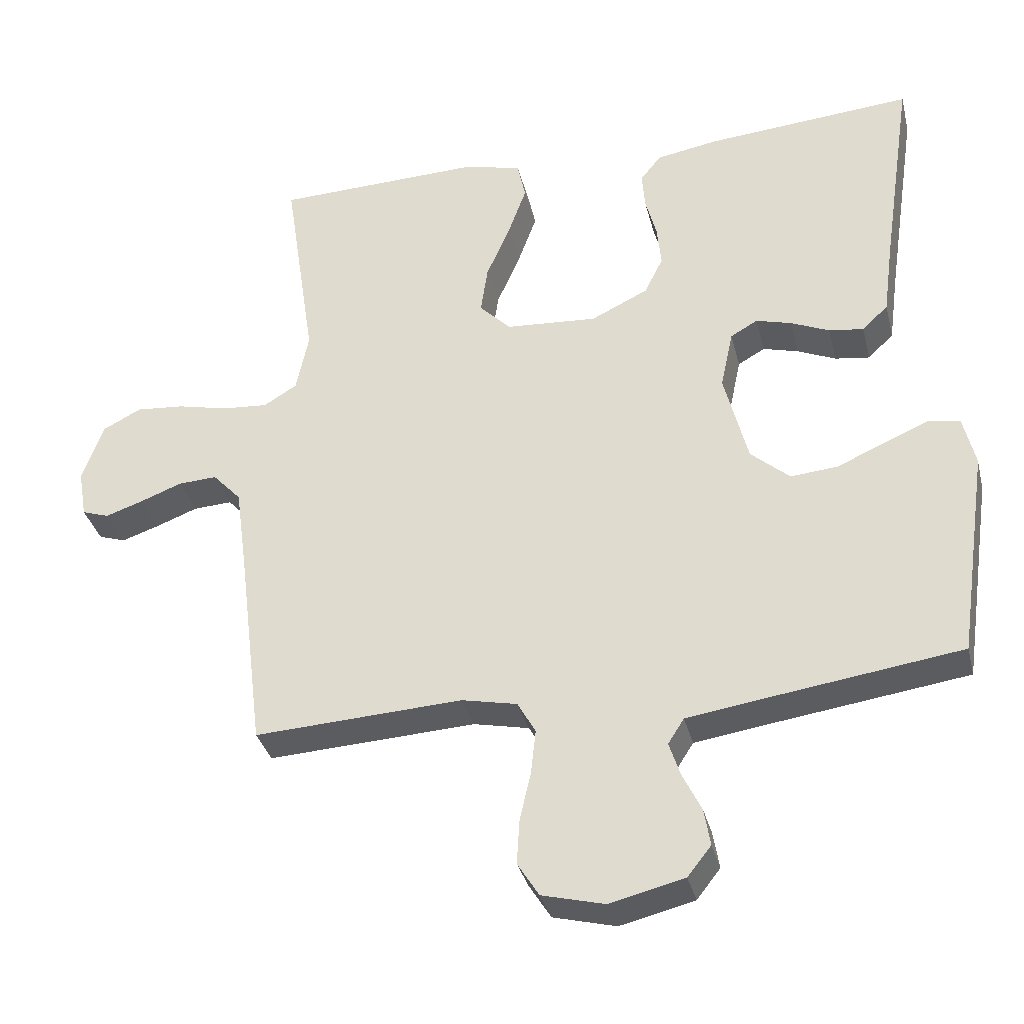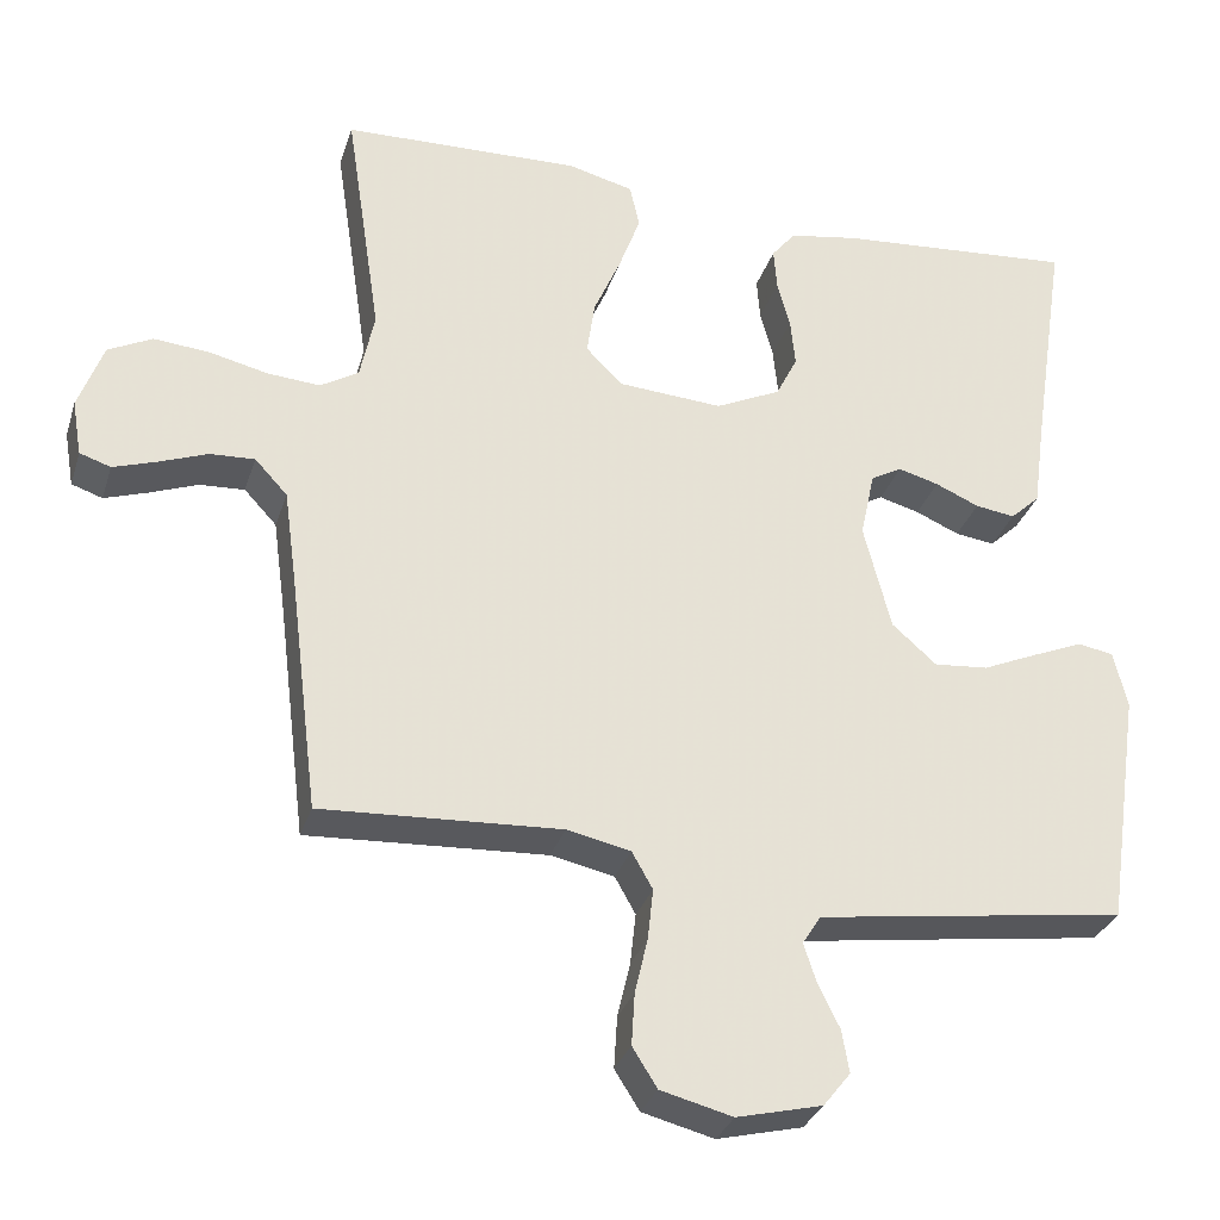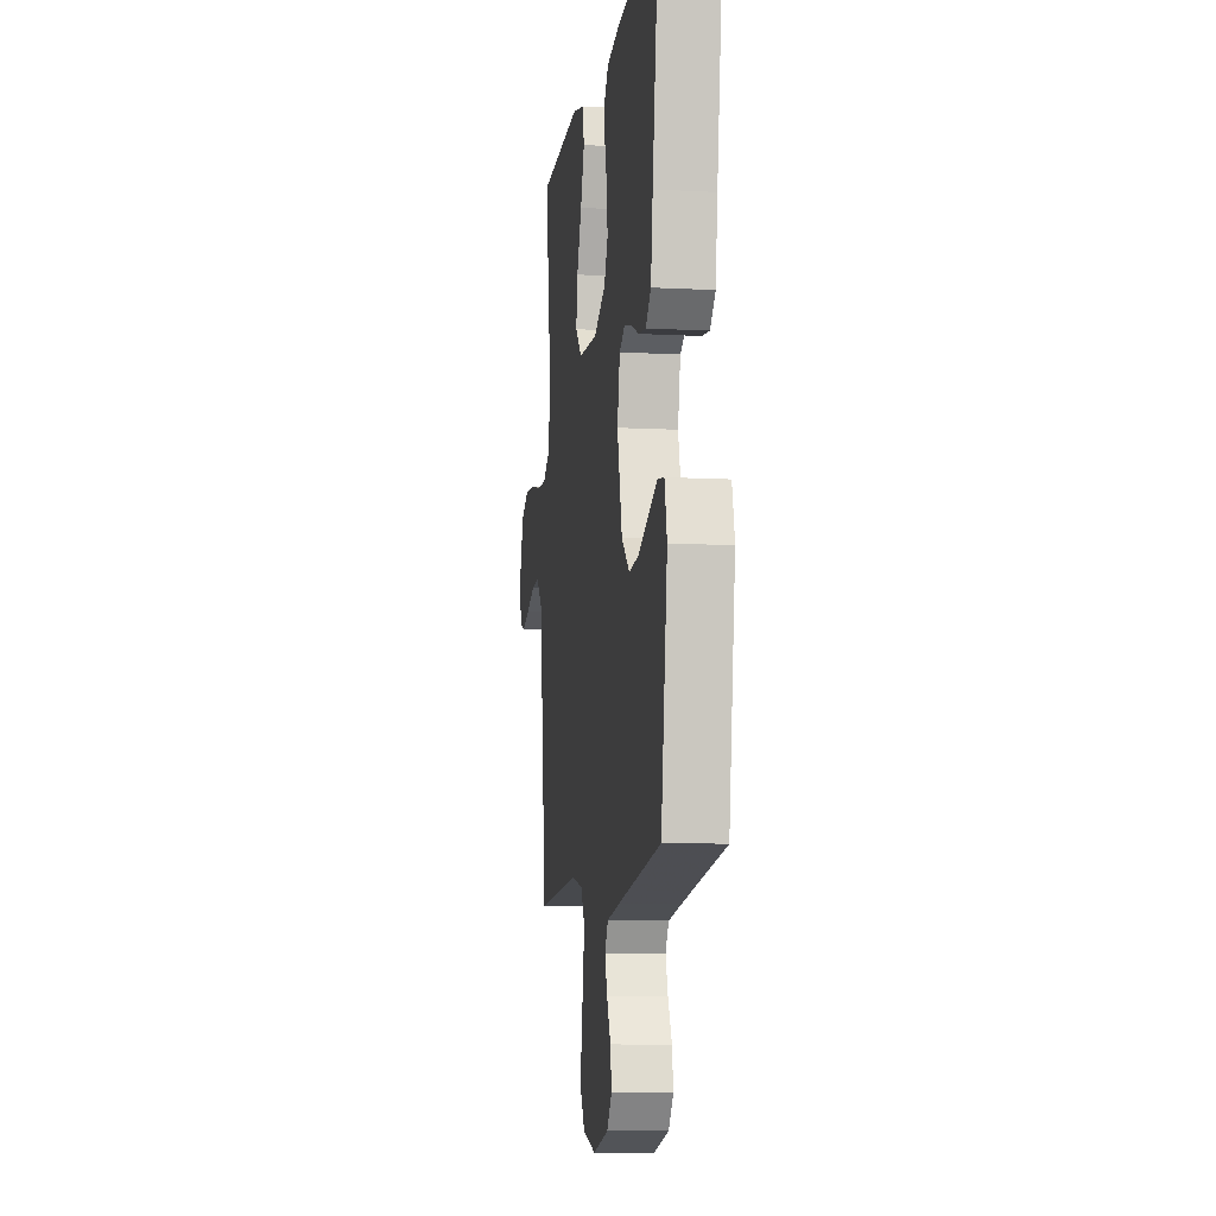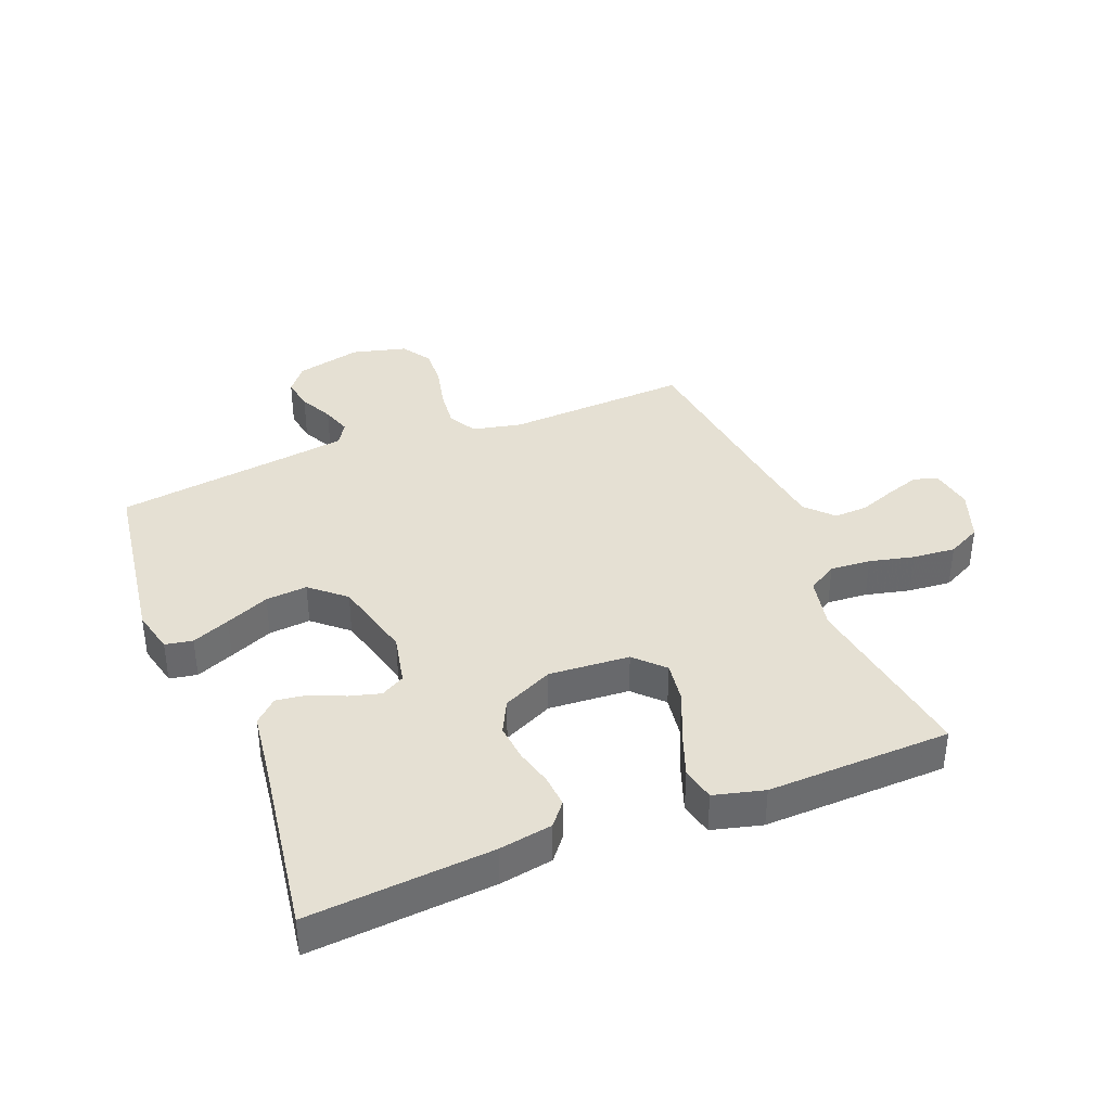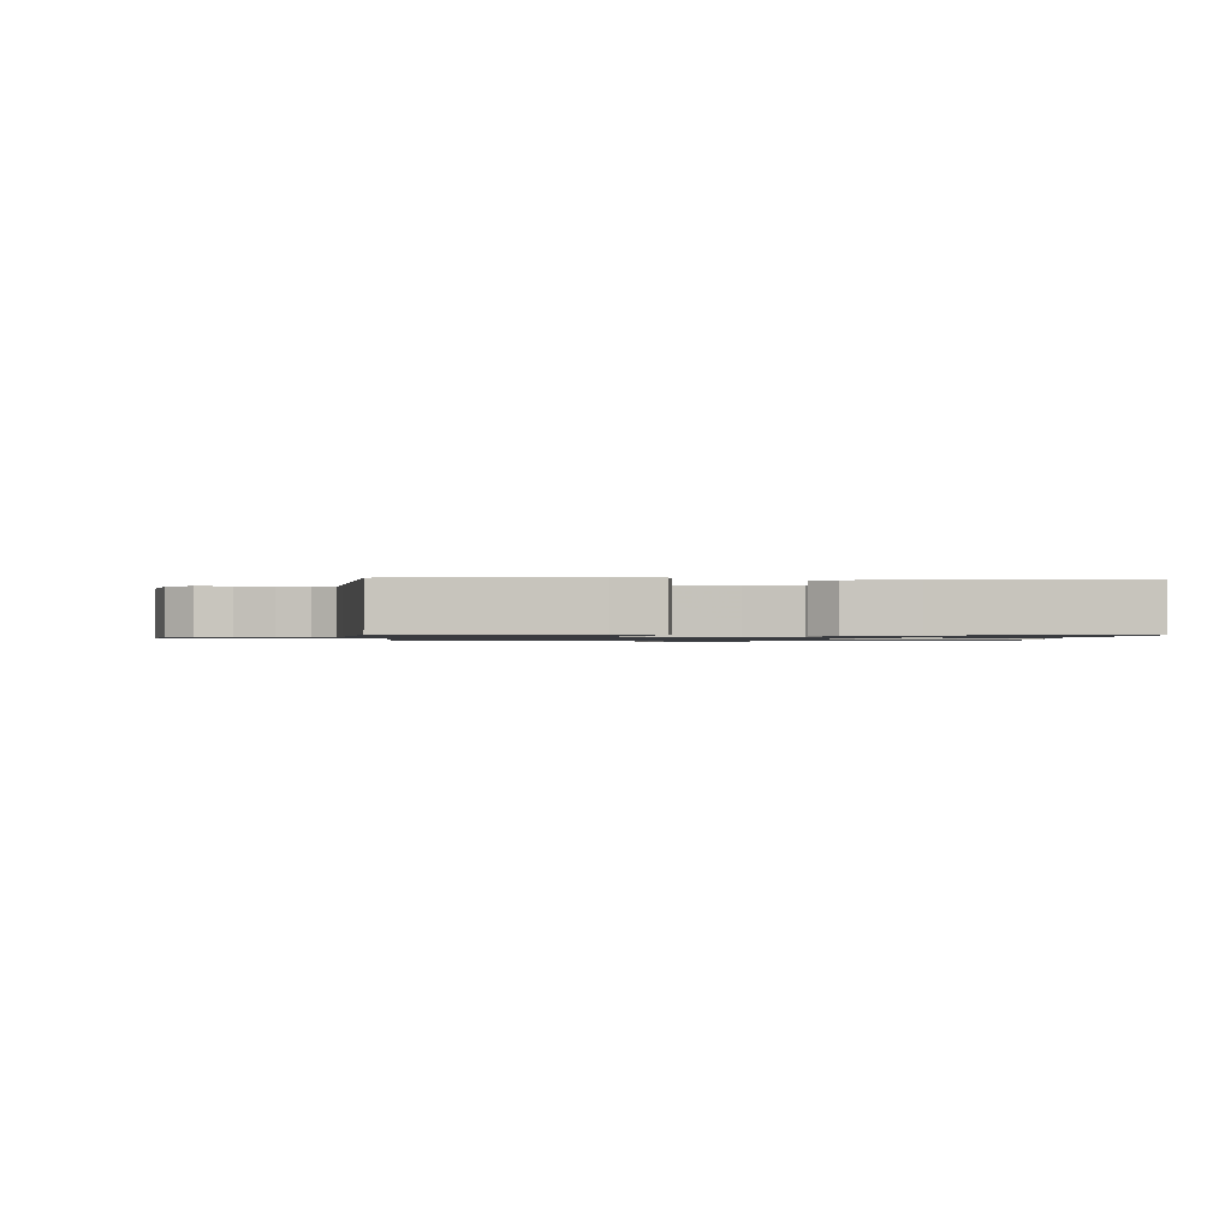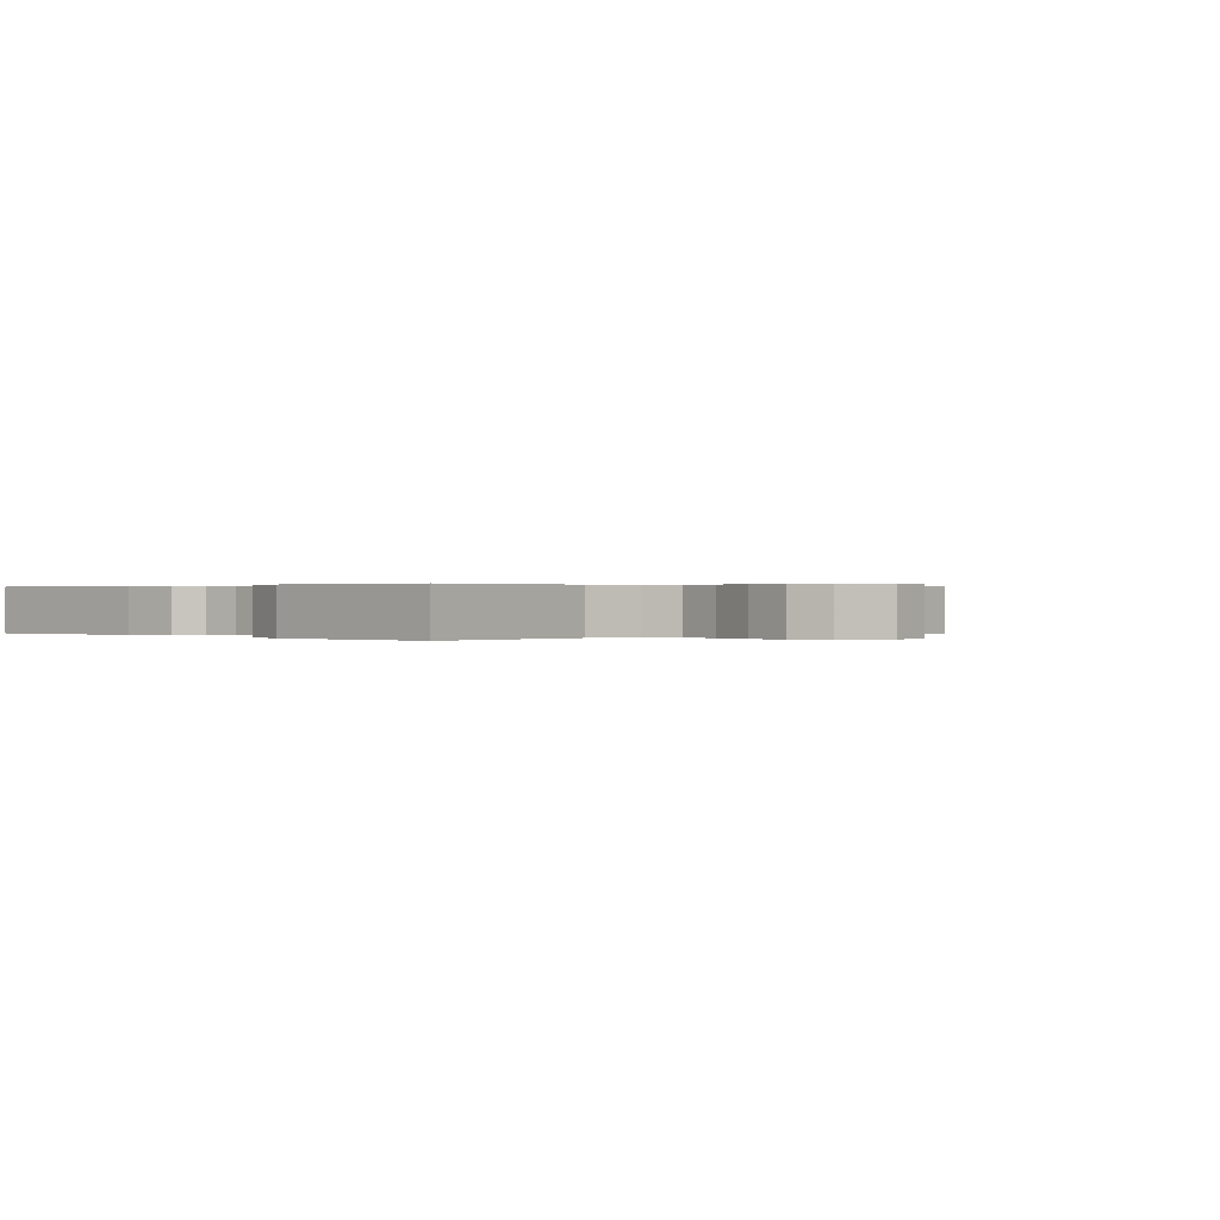
<metadata>
{"format":"obj","ext":"obj","renderer":"f3d","projection":"perspective","resolution":1024,"background":"white","views":[{"elev":-34.2,"azim":-166.3,"up":"+Z"},{"elev":-31.1,"azim":163.6,"up":"+Z"},{"elev":-9.4,"azim":-98.0,"up":"+Z"},{"elev":37.9,"azim":-21.7,"up":"+Y"},{"elev":-1.0,"azim":-93.3,"up":"+Y"},{"elev":0.2,"azim":46.0,"up":"+Y"}]}
</metadata>
<code>
v 0.5 0.07 0.5
v 0.455 0.07 0.2
v 0.473 0.07 0.114
v 0.521 0.07 0.085
v 0.587 0.07 0.09
v 0.66 0.07 0.107
v 0.73 0.07 0.113
v 0.785 0.07 0.085
v 0.816 0.07 0
v 0.804 0.07 -0.07
v 0.765 0.07 -0.083
v 0.711 0.07 -0.065
v 0.65 0.07 -0.042
v 0.594 0.07 -0.039
v 0.553 0.07 -0.083
v 0.537 0.07 -0.2
v 0.5 0.07 -0.5
v 0.2 0.07 -0.484
v 0.12 0.07 -0.501
v 0.094 0.07 -0.547
v 0.101 0.07 -0.611
v 0.117 0.07 -0.68
v 0.121 0.07 -0.745
v 0.09 0.07 -0.794
v 0 0.07 -0.817
v -0.107 0.07 -0.791
v -0.141 0.07 -0.748
v -0.132 0.07 -0.695
v -0.105 0.07 -0.64
v -0.089 0.07 -0.591
v -0.112 0.07 -0.555
v -0.2 0.07 -0.542
v -0.5 0.07 -0.5
v -0.544 0.07 -0.2
v -0.527 0.07 -0.128
v -0.482 0.07 -0.12
v -0.42 0.07 -0.146
v -0.349 0.07 -0.177
v -0.281 0.07 -0.183
v -0.225 0.07 -0.134
v -0.191 0.07 0
v -0.209 0.07 0.084
v -0.248 0.07 0.106
v -0.299 0.07 0.092
v -0.354 0.07 0.068
v -0.404 0.07 0.061
v -0.441 0.07 0.096
v -0.455 0.07 0.2
v -0.5 0.07 0.5
v -0.2 0.07 0.476
v -0.113 0.07 0.461
v -0.083 0.07 0.424
v -0.087 0.07 0.371
v -0.103 0.07 0.311
v -0.109 0.07 0.25
v -0.082 0.07 0.196
v 0 0.07 0.157
v 0.132 0.07 0.166
v 0.177 0.07 0.212
v 0.167 0.07 0.281
v 0.133 0.07 0.359
v 0.106 0.07 0.433
v 0.118 0.07 0.488
v 0.2 0.07 0.509
v 0.5 0 0.5
v 0.455 0 0.2
v 0.473 0 0.114
v 0.521 0 0.085
v 0.587 0 0.09
v 0.66 0 0.107
v 0.73 0 0.113
v 0.785 0 0.085
v 0.816 0 0
v 0.804 0 -0.07
v 0.765 0 -0.083
v 0.711 0 -0.065
v 0.65 0 -0.042
v 0.594 0 -0.039
v 0.553 0 -0.083
v 0.537 0 -0.2
v 0.5 0 -0.5
v 0.2 0 -0.484
v 0.12 0 -0.501
v 0.094 0 -0.547
v 0.101 0 -0.611
v 0.117 0 -0.68
v 0.121 0 -0.745
v 0.09 0 -0.794
v 0 0 -0.817
v -0.107 0 -0.791
v -0.141 0 -0.748
v -0.132 0 -0.695
v -0.105 0 -0.64
v -0.089 0 -0.591
v -0.112 0 -0.555
v -0.2 0 -0.542
v -0.5 0 -0.5
v -0.544 0 -0.2
v -0.527 0 -0.128
v -0.482 0 -0.12
v -0.42 0 -0.146
v -0.349 0 -0.177
v -0.281 0 -0.183
v -0.225 0 -0.134
v -0.191 0 0
v -0.209 0 0.084
v -0.248 0 0.106
v -0.299 0 0.092
v -0.354 0 0.068
v -0.404 0 0.061
v -0.441 0 0.096
v -0.455 0 0.2
v -0.5 0 0.5
v -0.2 0 0.476
v -0.113 0 0.461
v -0.083 0 0.424
v -0.087 0 0.371
v -0.103 0 0.311
v -0.109 0 0.25
v -0.082 0 0.196
v 0 0 0.157
v 0.132 0 0.166
v 0.177 0 0.212
v 0.167 0 0.281
v 0.133 0 0.359
v 0.106 0 0.433
v 0.118 0 0.488
v 0.2 0 0.509
f 63 64 1 2
f 60 61 62 63
f 60 63 2 3
f 59 60 3 4
f 58 59 4
f 57 58 4
f 51 52 53 54
f 51 54 55
f 48 49 50 51
f 48 51 55
f 47 48 55 56
f 44 45 46 47
f 43 44 47 56
f 35 36 37 38
f 33 34 35 38
f 32 33 38 39
f 31 32 39 40
f 26 27 28 29
f 26 29 30
f 25 26 30
f 24 25 30
f 21 22 23 24
f 20 21 24 30
f 19 20 30 31
f 16 17 18
f 15 16 18 19
f 14 15 19 31
f 10 11 12 13
f 8 9 10 13
f 8 13 14
f 5 6 7 8
f 4 5 8 14
f 57 4 14 31
f 42 43 56 57
f 41 42 57
f 31 40 41 57
f 66 65 128 127
f 127 126 125 124
f 67 66 127 124
f 68 67 124 123
f 68 123 122
f 68 122 121
f 118 117 116 115
f 119 118 115
f 115 114 113 112
f 119 115 112
f 120 119 112 111
f 111 110 109 108
f 120 111 108 107
f 102 101 100 99
f 102 99 98 97
f 103 102 97 96
f 104 103 96 95
f 93 92 91 90
f 94 93 90
f 94 90 89
f 94 89 88
f 88 87 86 85
f 94 88 85 84
f 95 94 84 83
f 82 81 80
f 83 82 80 79
f 95 83 79 78
f 77 76 75 74
f 77 74 73 72
f 78 77 72
f 72 71 70 69
f 78 72 69 68
f 95 78 68 121
f 121 120 107 106
f 121 106 105
f 121 105 104 95
f 1 65 66 2
f 2 66 67 3
f 3 67 68 4
f 4 68 69 5
f 5 69 70 6
f 6 70 71 7
f 7 71 72 8
f 8 72 73 9
f 9 73 74 10
f 10 74 75 11
f 11 75 76 12
f 12 76 77 13
f 13 77 78 14
f 14 78 79 15
f 15 79 80 16
f 16 80 81 17
f 17 81 82 18
f 18 82 83 19
f 19 83 84 20
f 20 84 85 21
f 21 85 86 22
f 22 86 87 23
f 23 87 88 24
f 24 88 89 25
f 25 89 90 26
f 26 90 91 27
f 27 91 92 28
f 28 92 93 29
f 29 93 94 30
f 30 94 95 31
f 31 95 96 32
f 32 96 97 33
f 33 97 98 34
f 34 98 99 35
f 35 99 100 36
f 36 100 101 37
f 37 101 102 38
f 38 102 103 39
f 39 103 104 40
f 40 104 105 41
f 41 105 106 42
f 42 106 107 43
f 43 107 108 44
f 44 108 109 45
f 45 109 110 46
f 46 110 111 47
f 47 111 112 48
f 48 112 113 49
f 49 113 114 50
f 50 114 115 51
f 51 115 116 52
f 52 116 117 53
f 53 117 118 54
f 54 118 119 55
f 55 119 120 56
f 56 120 121 57
f 57 121 122 58
f 58 122 123 59
f 59 123 124 60
f 60 124 125 61
f 61 125 126 62
f 62 126 127 63
f 63 127 128 64
f 64 128 65 1

</code>
